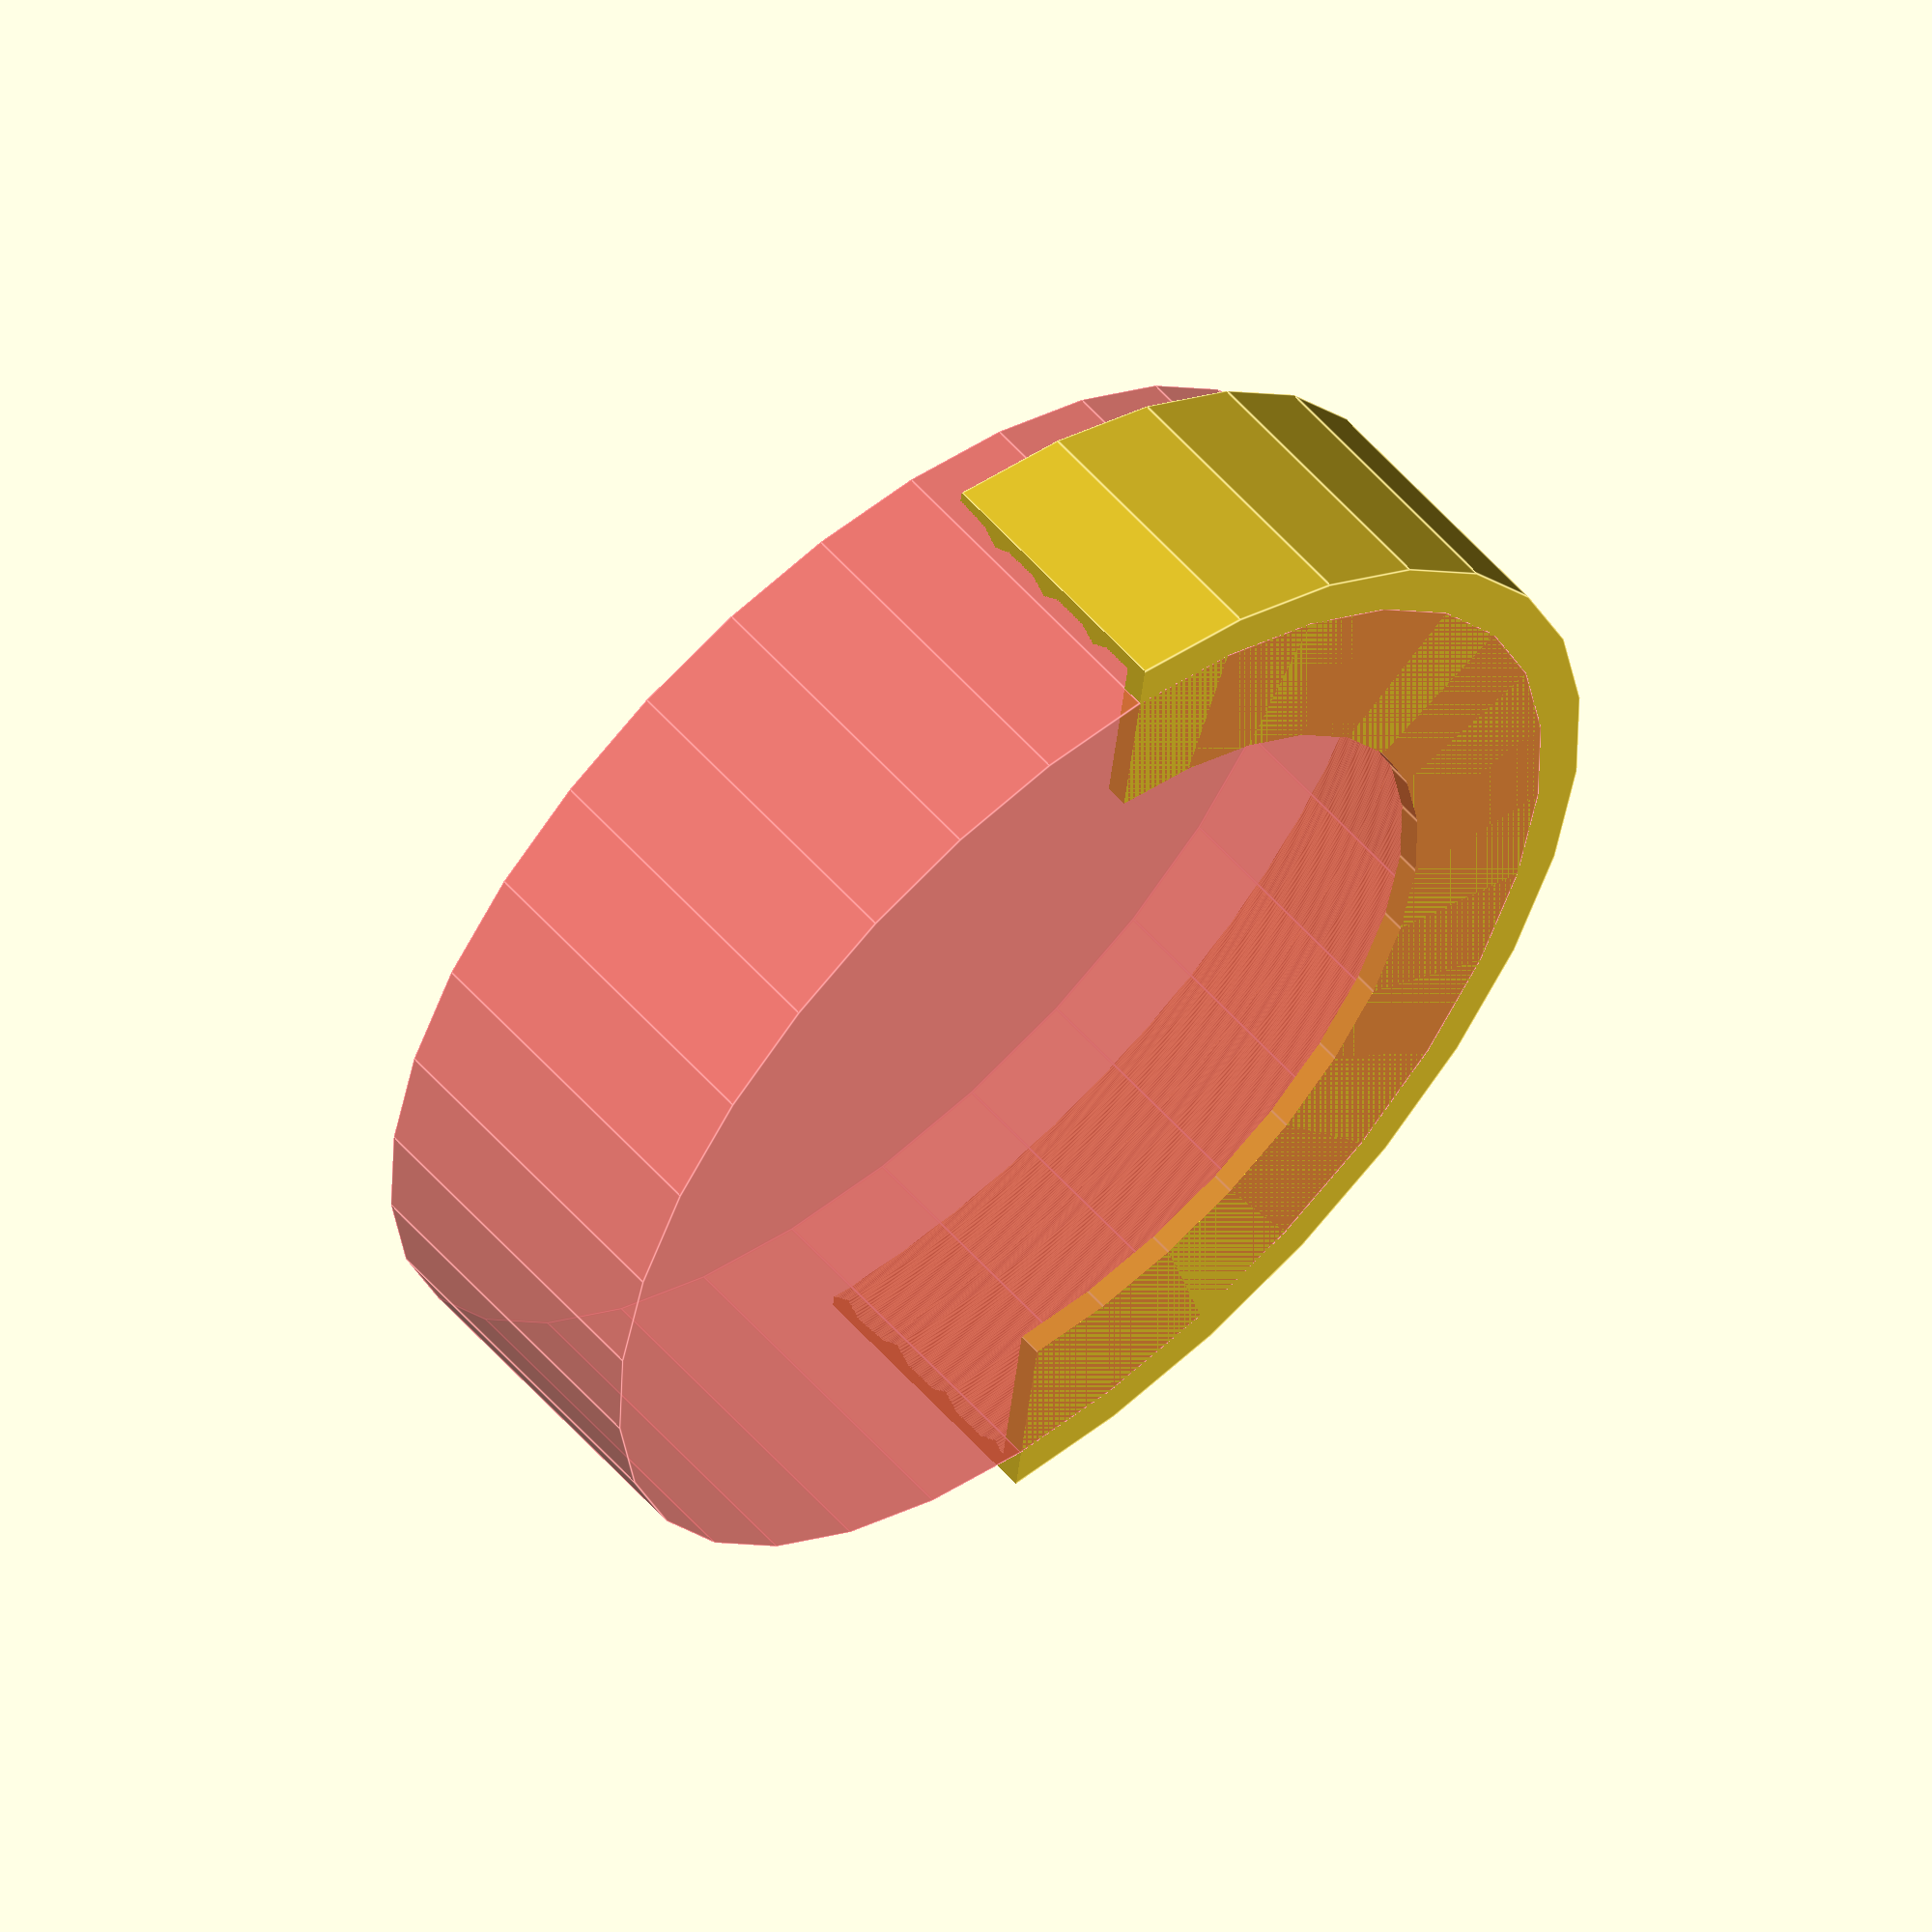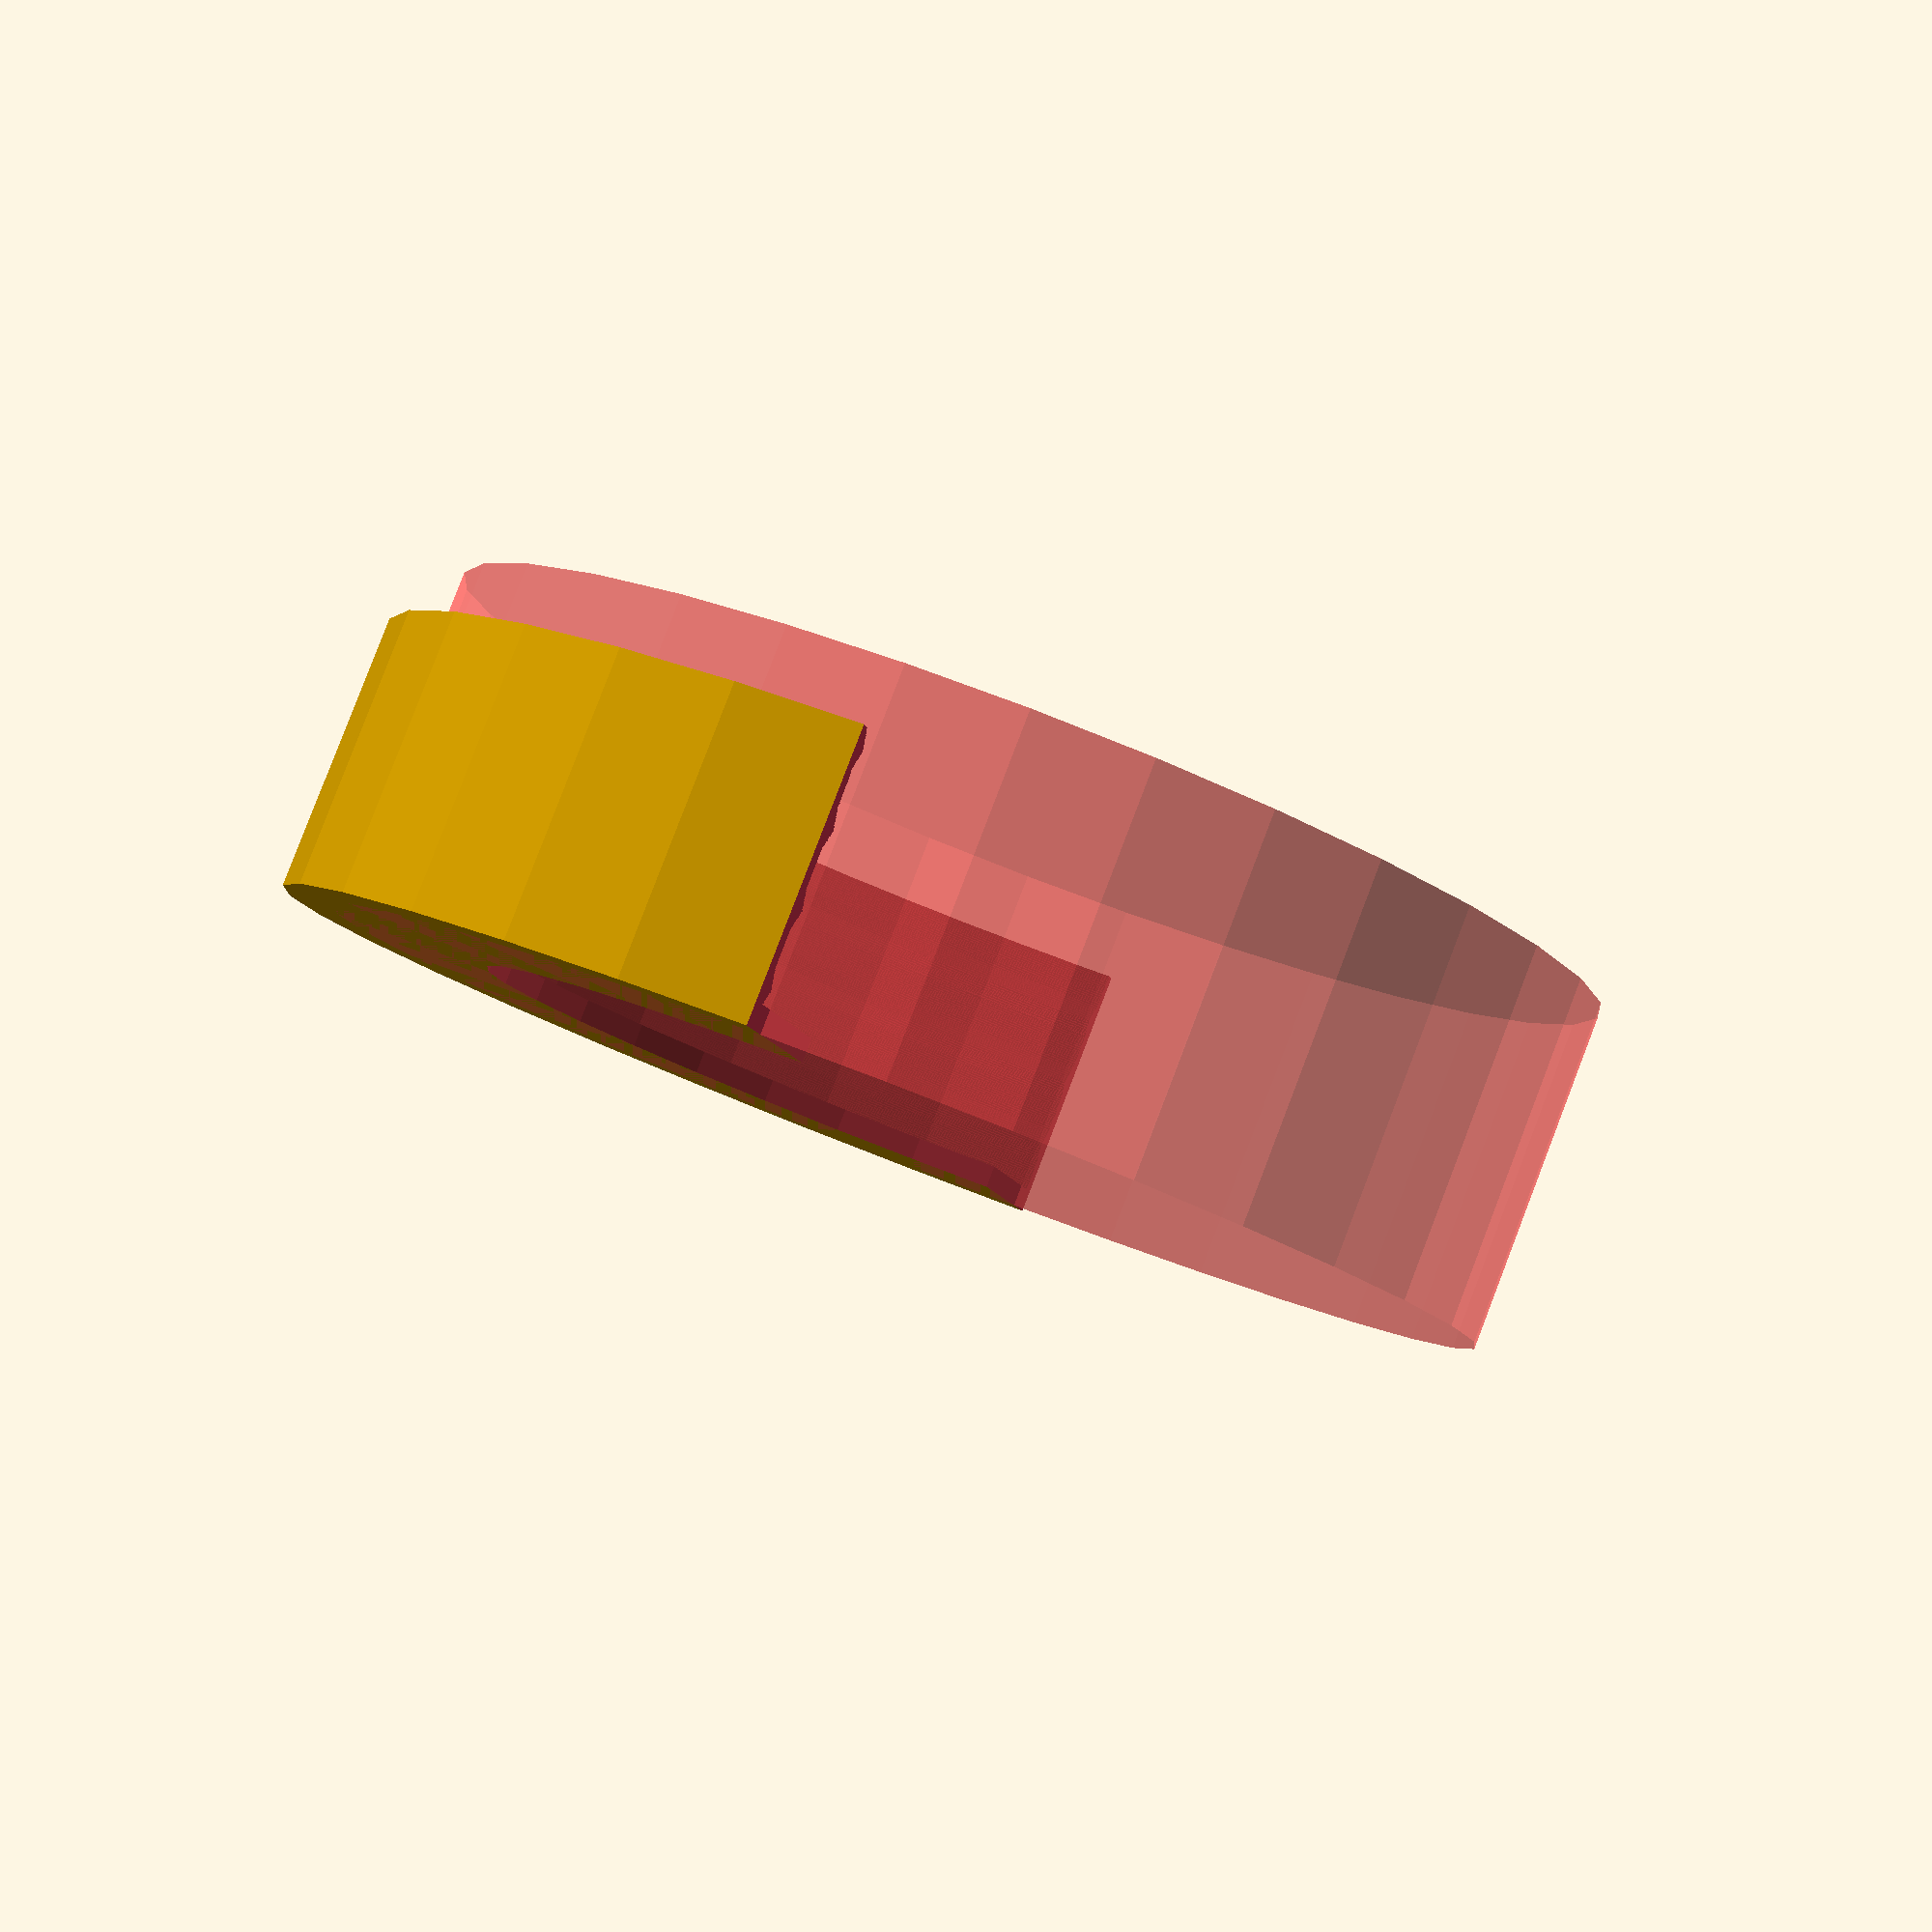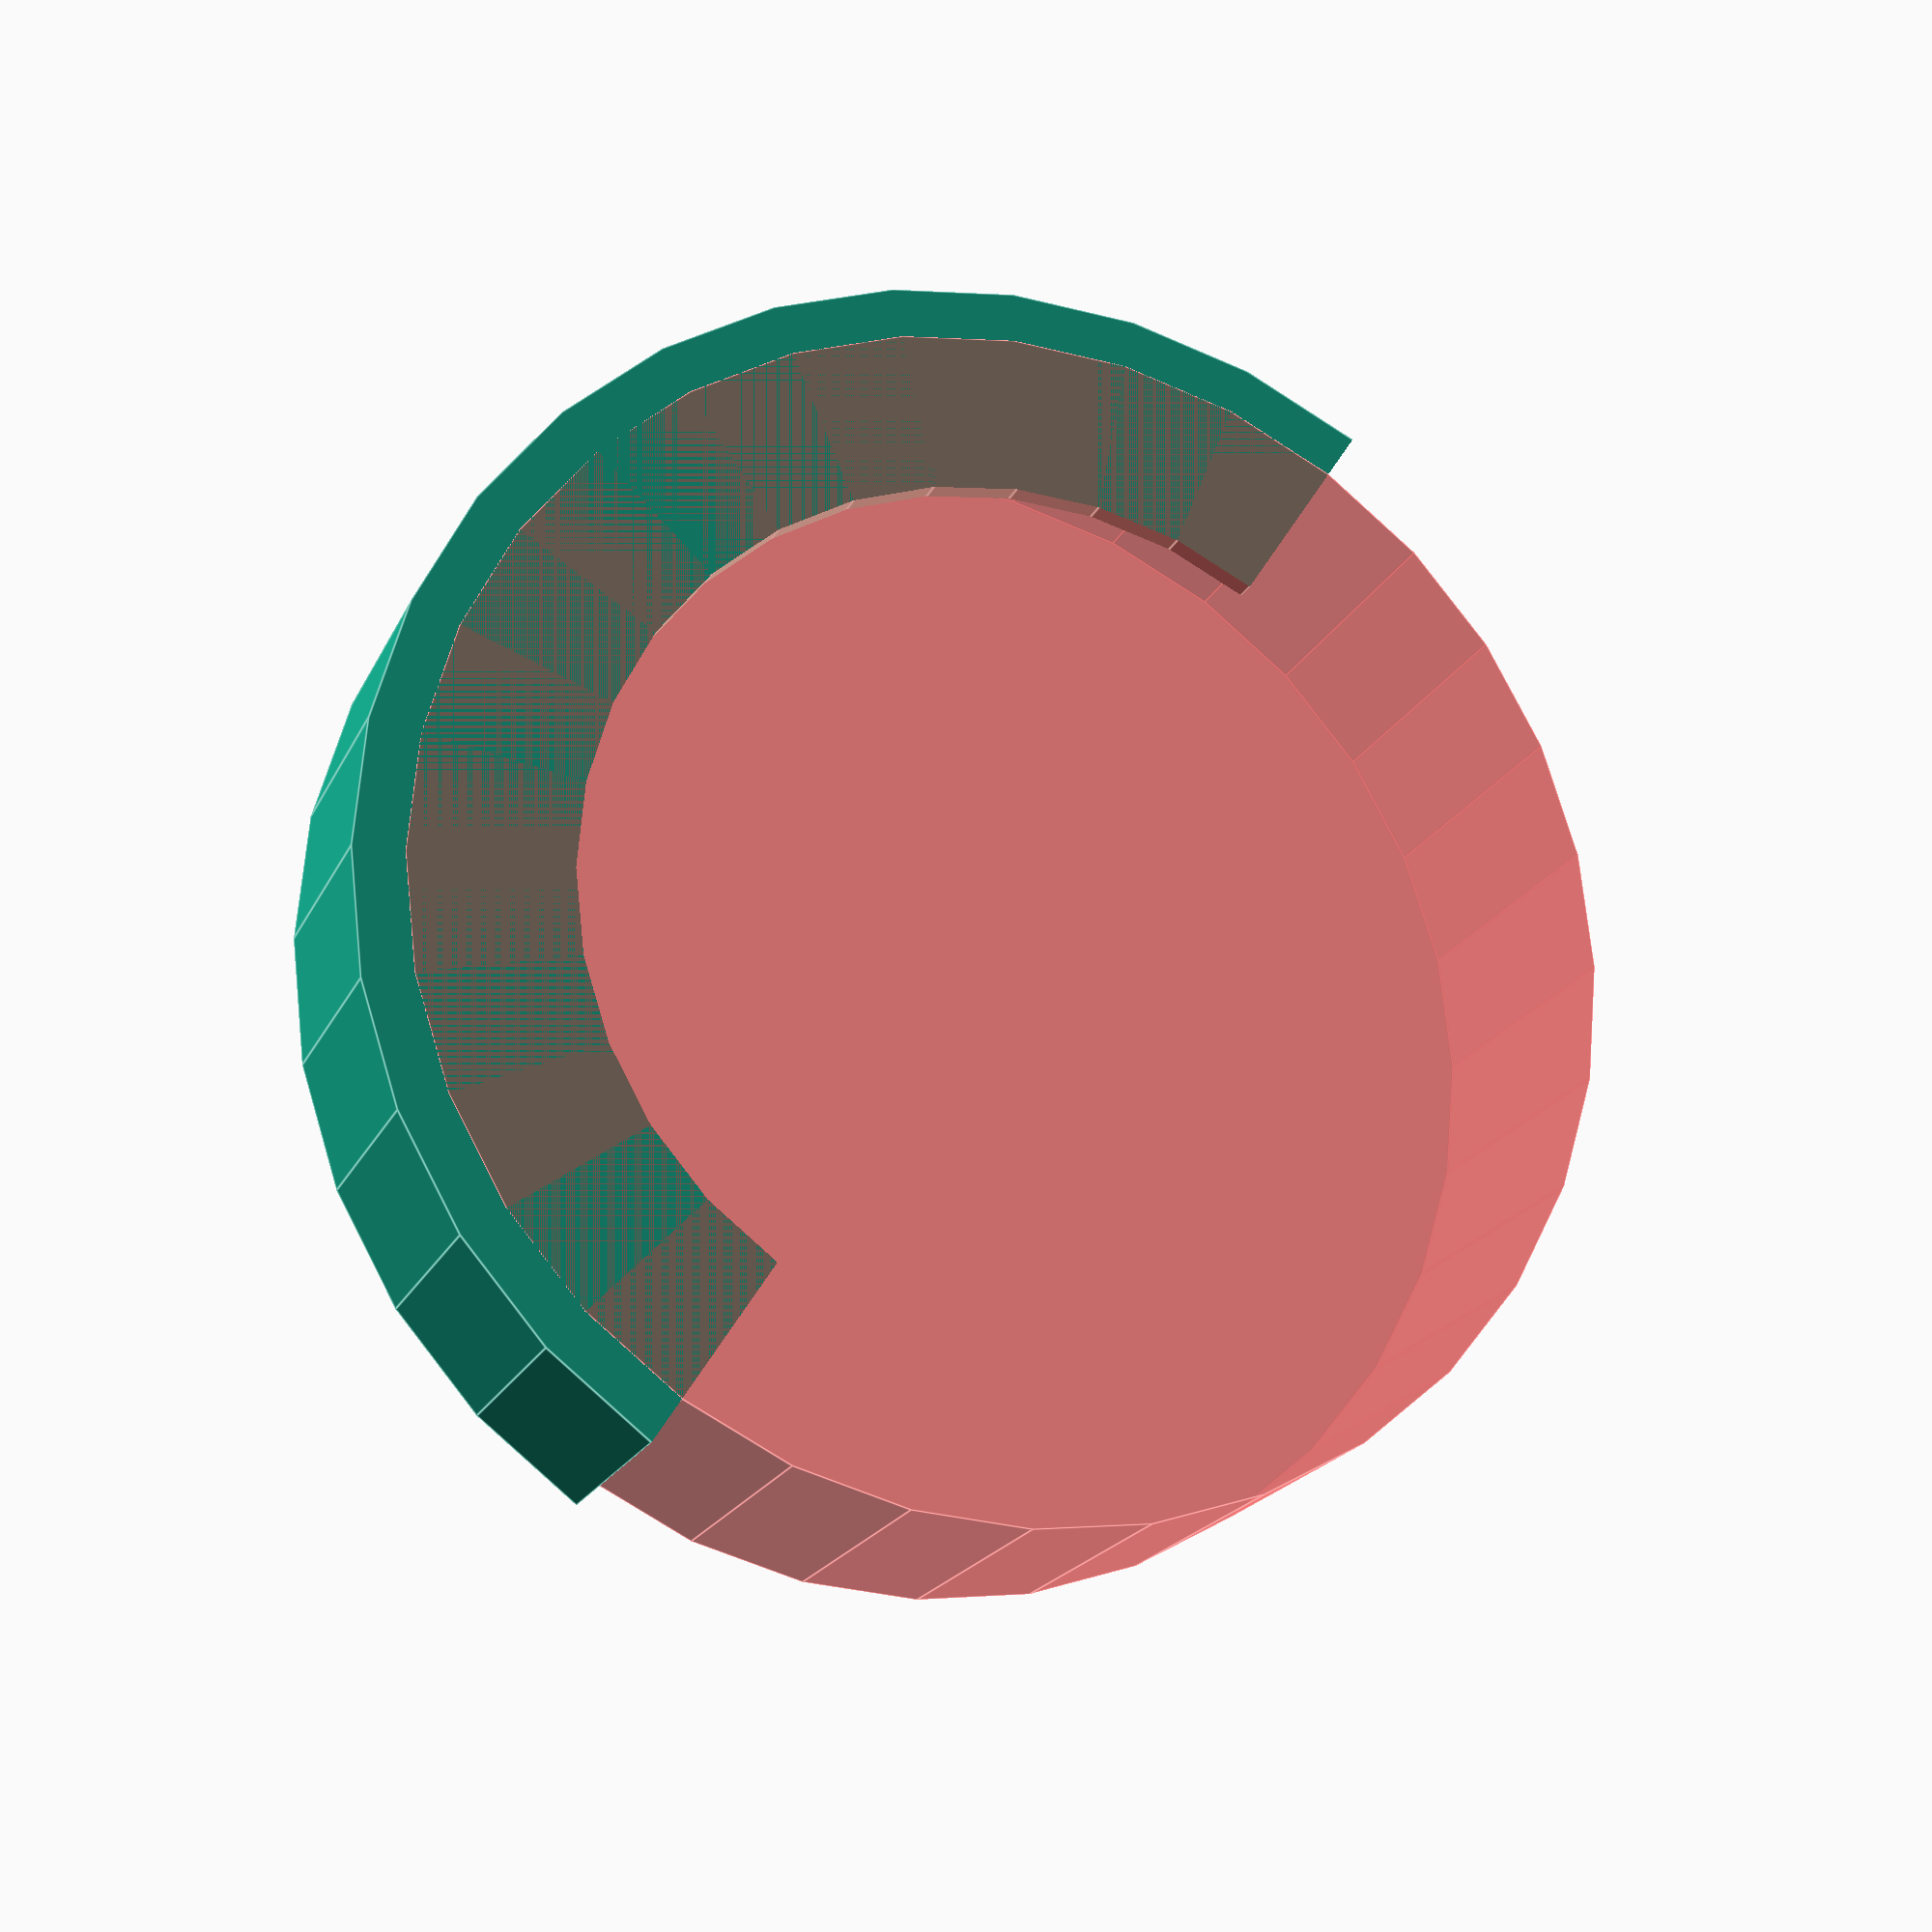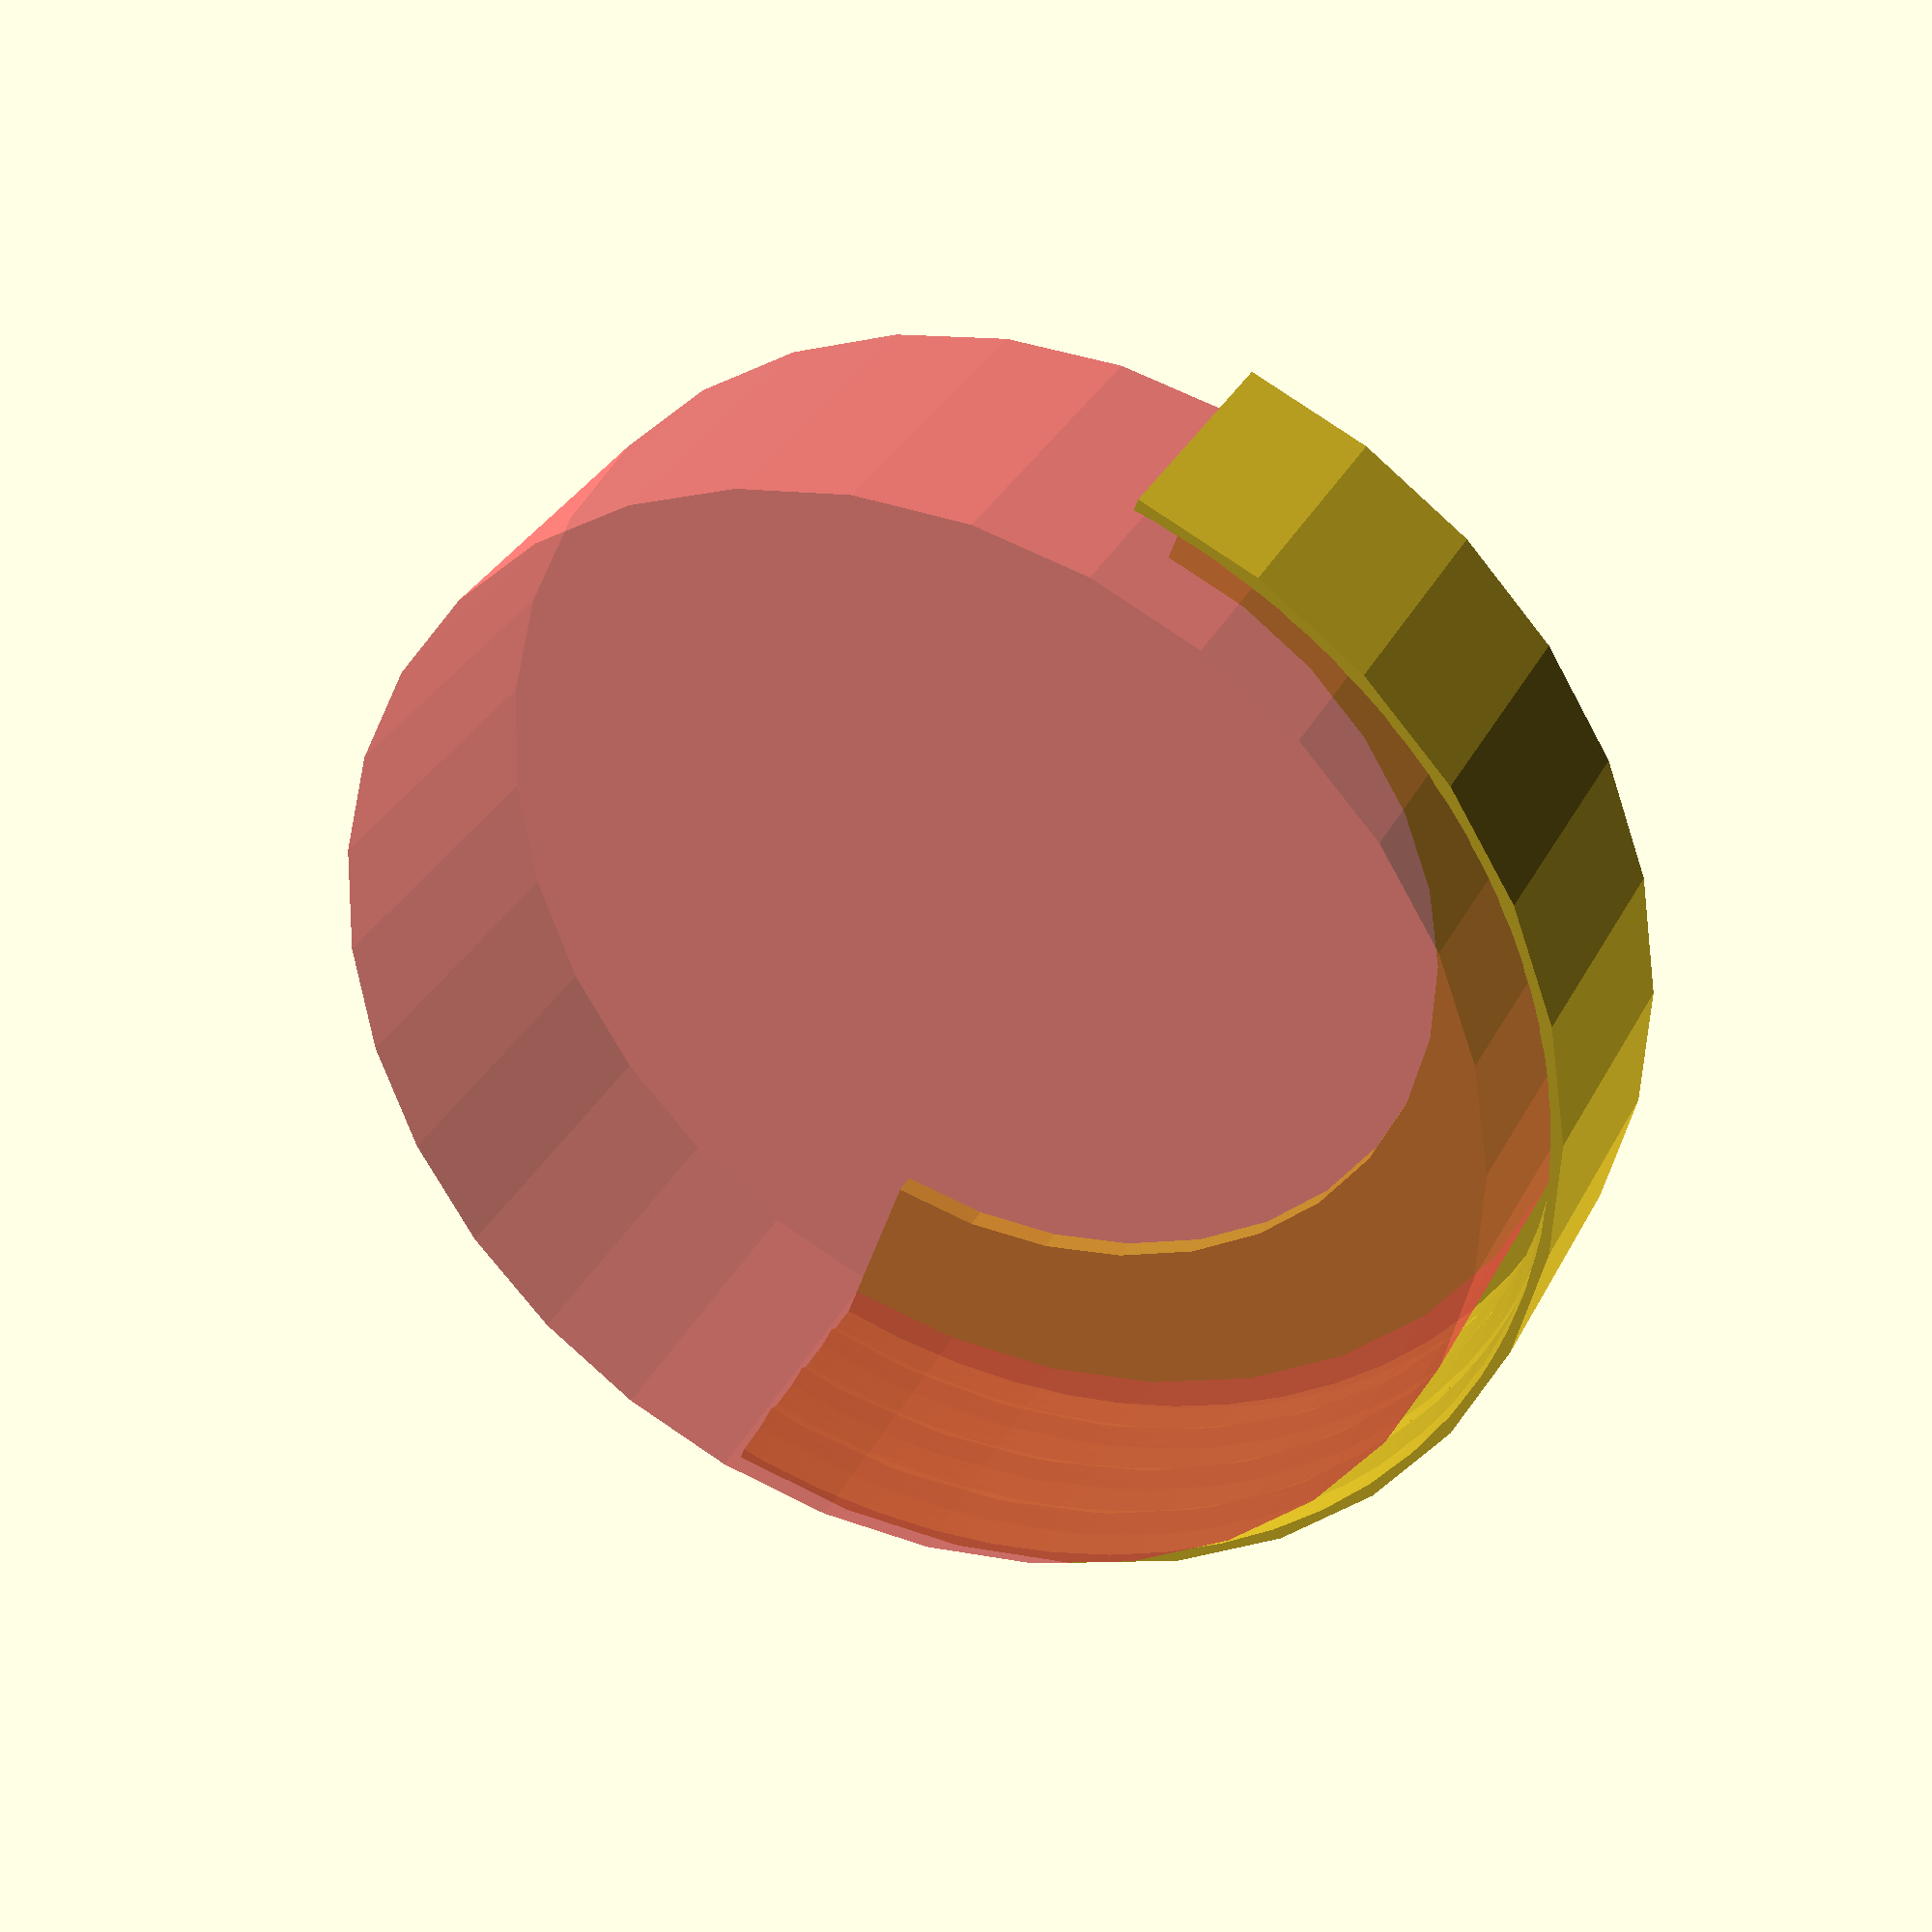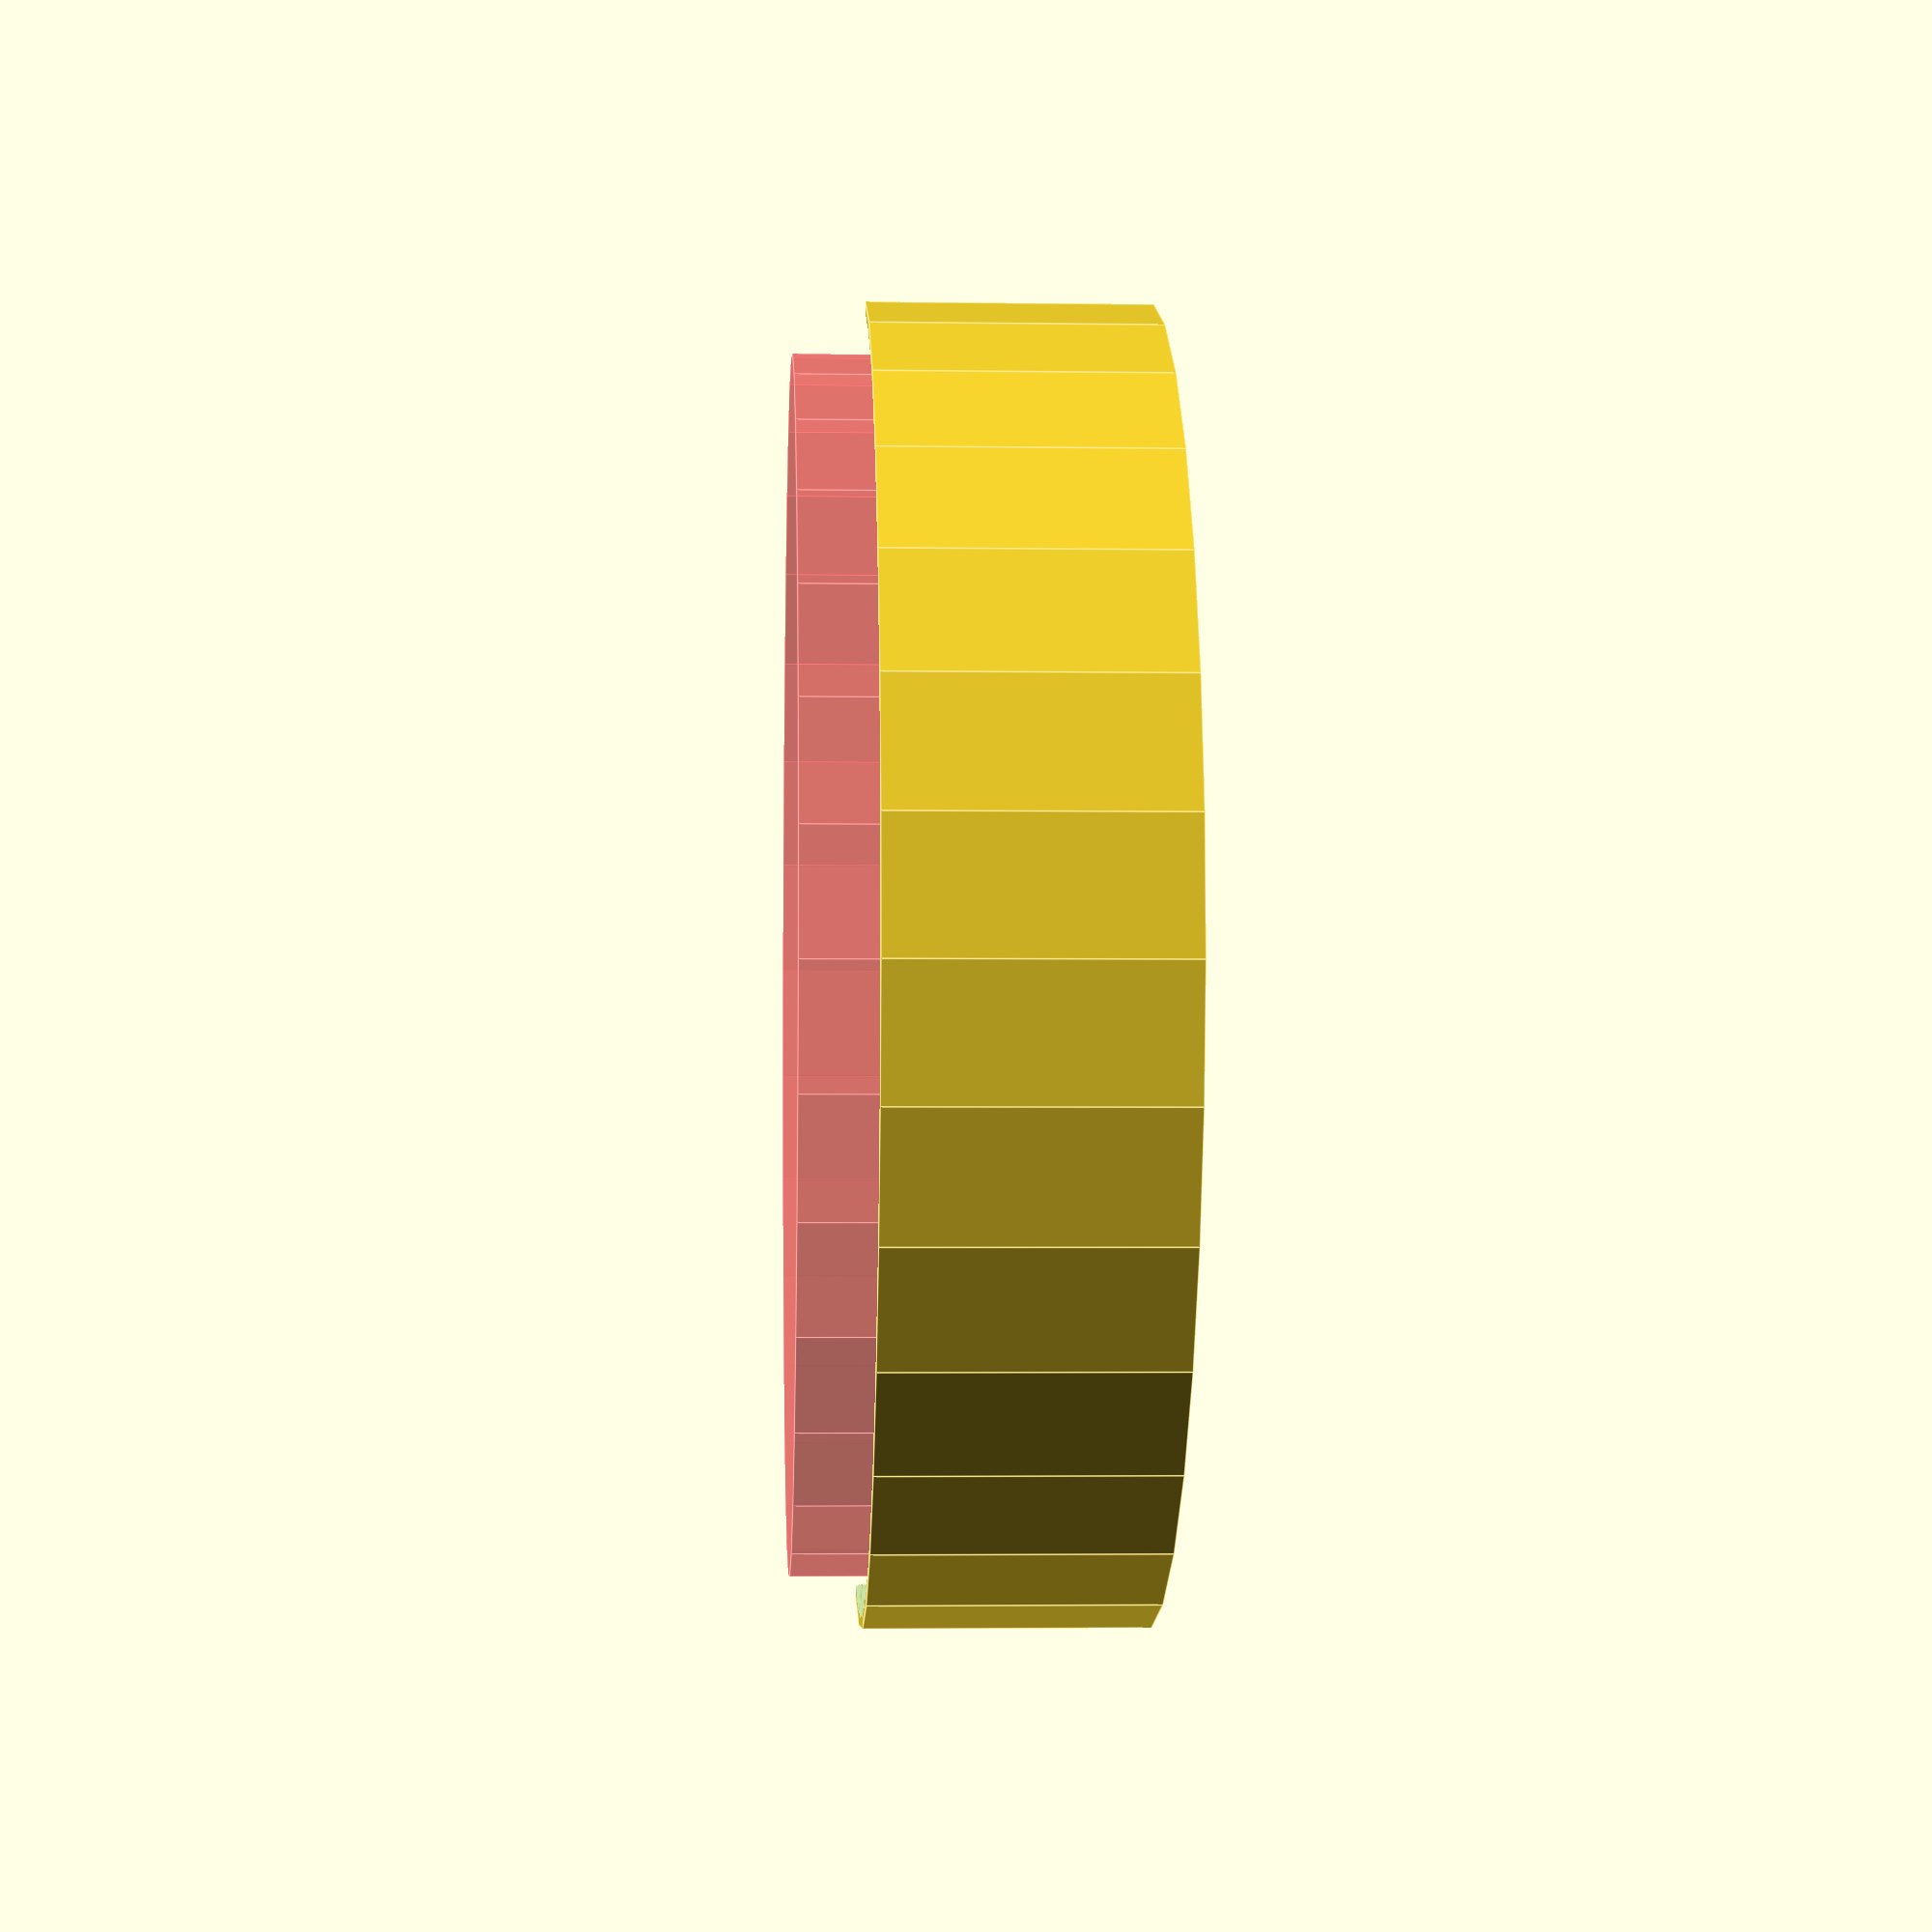
<openscad>
// MasonJarCapTest-v1.3
//
// Changes:
// v1.1:
// - Prefix functions in preparation of librarification
// v1.2:
// - Explicitly pass thread_pitch to tog_jtl1_thread_profile_function
// v1.3:
// - Show cross section and inner cylinder in preview

inch = 25.4;

hull_height = 19.05; // 0.01
bottom_hole_diameter = 60; // 1.0

$fn = $preview ? 32 : 64;

threaded_length = 11/16*inch;
thread_pitch = 1/5*inch;

inner_diameter = 82; // 0.01
outer_diameter = 86.5; // 0.01
thread_angle_from_vertical = 35;
thread_taper_distance = 5;

function tog_jtl1_lerp(a, b, ratio) = a * (1-ratio) + b * ratio;
function tog_jtl1_polar_to_xy(angle, dist) = [cos(angle) * dist, sin(angle) * dist];

// 
function tog_jtl1_tog_jtl1_thread_profile_function_2(
	inner_radius, outer_radius, // Clamp between these
	thread_inner_radius, thread_outer_radius // Triangle wave between these radii
) =
	function (t) max(inner_radius, min(
		outer_radius,
		tog_jtl1_lerp(thread_inner_radius, thread_outer_radius, t * 2    ),
		tog_jtl1_lerp(thread_outer_radius, thread_inner_radius, t * 2 - 1)
	));

function tog_jtl1_thread_profile_function(inner_radius, outer_radius, angle_from_vertical, thread_pitch, thread_radius_bias) =
	let(thread_slope = sin(angle_from_vertical)/cos(angle_from_vertical))
	let(thread_mid_radius = (outer_radius+inner_radius)/2 + thread_radius_bias)
	tog_jtl1_tog_jtl1_thread_profile_function_2(
		inner_radius, outer_radius,
		thread_inner_radius = thread_mid_radius - thread_pitch / 4 * thread_slope,
		thread_outer_radius = thread_mid_radius + thread_pitch / 4 * thread_slope
	);

module tog_jtl1_threaded_cylinder(thread_radius_function, pitch, bottom_z, top_z, bottom_scale, top_scale) {
	length = top_z - bottom_z;
	// rotate() is right-handed, but
	// linear_extrude twists left-handed!
	translate([0,0,bottom_z]) scale(bottom_scale) rotate([0,0,360 * bottom_z / pitch]) linear_extrude(
		height = length,
		twist = -360 * length / pitch,
		scale = top_scale / bottom_scale
	) polygon([for (t = [0:1/60:1]) tog_jtl1_polar_to_xy(t * 360, thread_radius_function(t)) ]);
}

if( $preview ) # cylinder(d=inner_diameter, h=hull_height*1.25);

difference() {
	cylinder(d=3.5*inch, h=hull_height);

	cylinder(d=bottom_hole_diameter, h=hull_height*3, center=true);

	tpf = tog_jtl1_thread_profile_function(
		 inner_diameter / 2,
		 outer_diameter / 2,
		 angle_from_vertical = thread_angle_from_vertical,
		 thread_pitch = thread_pitch,
		 thread_radius_bias = (outer_diameter - inner_diameter) / 4
	);

	threaded_start_height = hull_height - threaded_length;
	epsilon = 0.1;
 	taper_start_height = threaded_start_height + threaded_length - thread_taper_distance;
	tog_jtl1_threaded_cylinder(tpf, thread_pitch, threaded_start_height, taper_start_height + epsilon, 1, 1);
	tog_jtl1_threaded_cylinder(tpf, thread_pitch, taper_start_height, hull_height+epsilon, 1, 1.01);

	if( $preview ) translate([0,-50,0]) cube([100,100,100], center=true);
}

</openscad>
<views>
elev=303.5 azim=262.6 roll=139.5 proj=o view=edges
elev=275.7 azim=101.9 roll=201.0 proj=p view=wireframe
elev=18.6 azim=56.9 roll=161.7 proj=p view=edges
elev=146.8 azim=289.2 roll=156.0 proj=p view=solid
elev=182.9 azim=283.6 roll=92.8 proj=p view=edges
</views>
